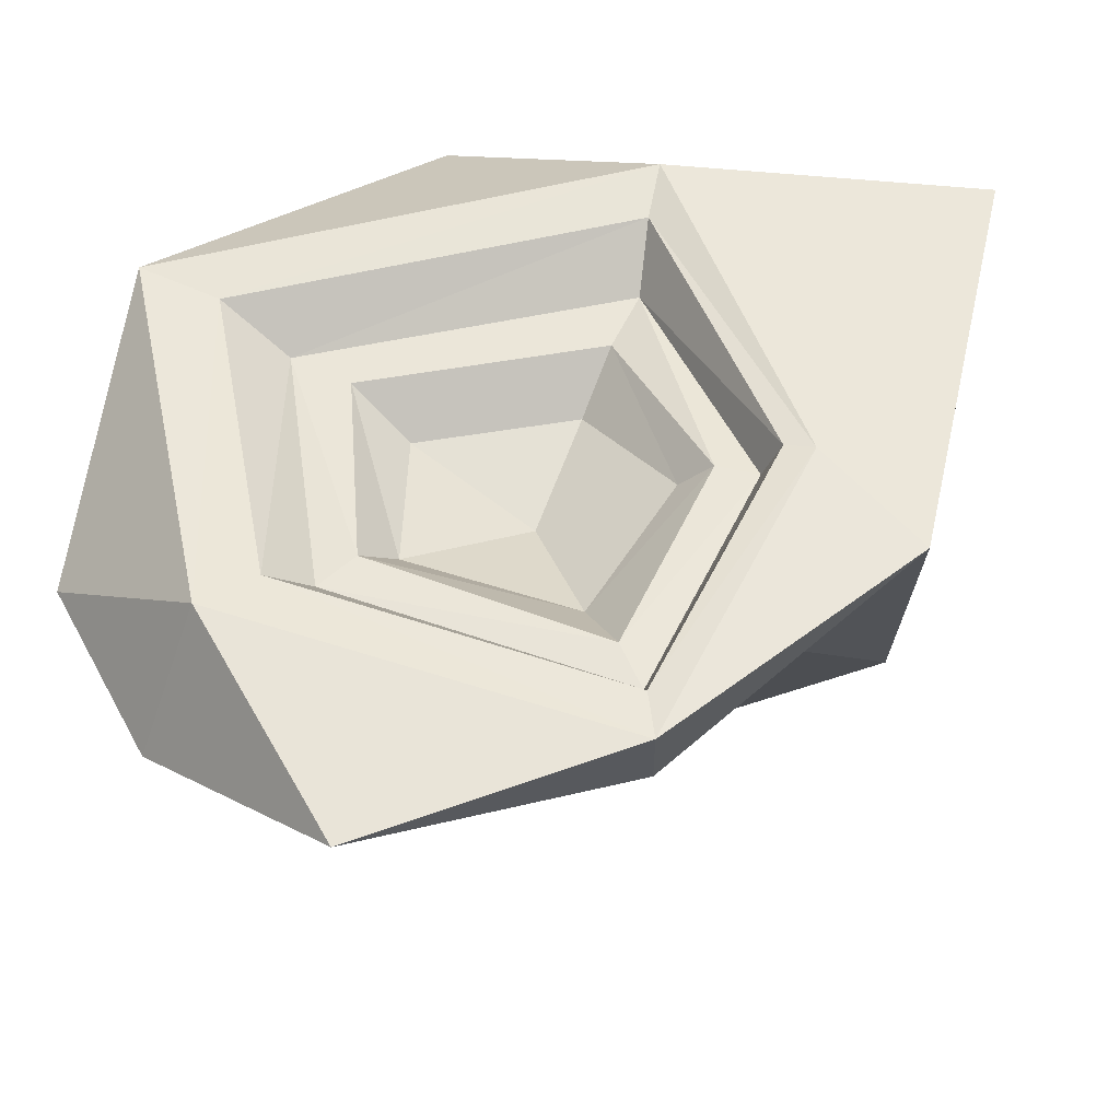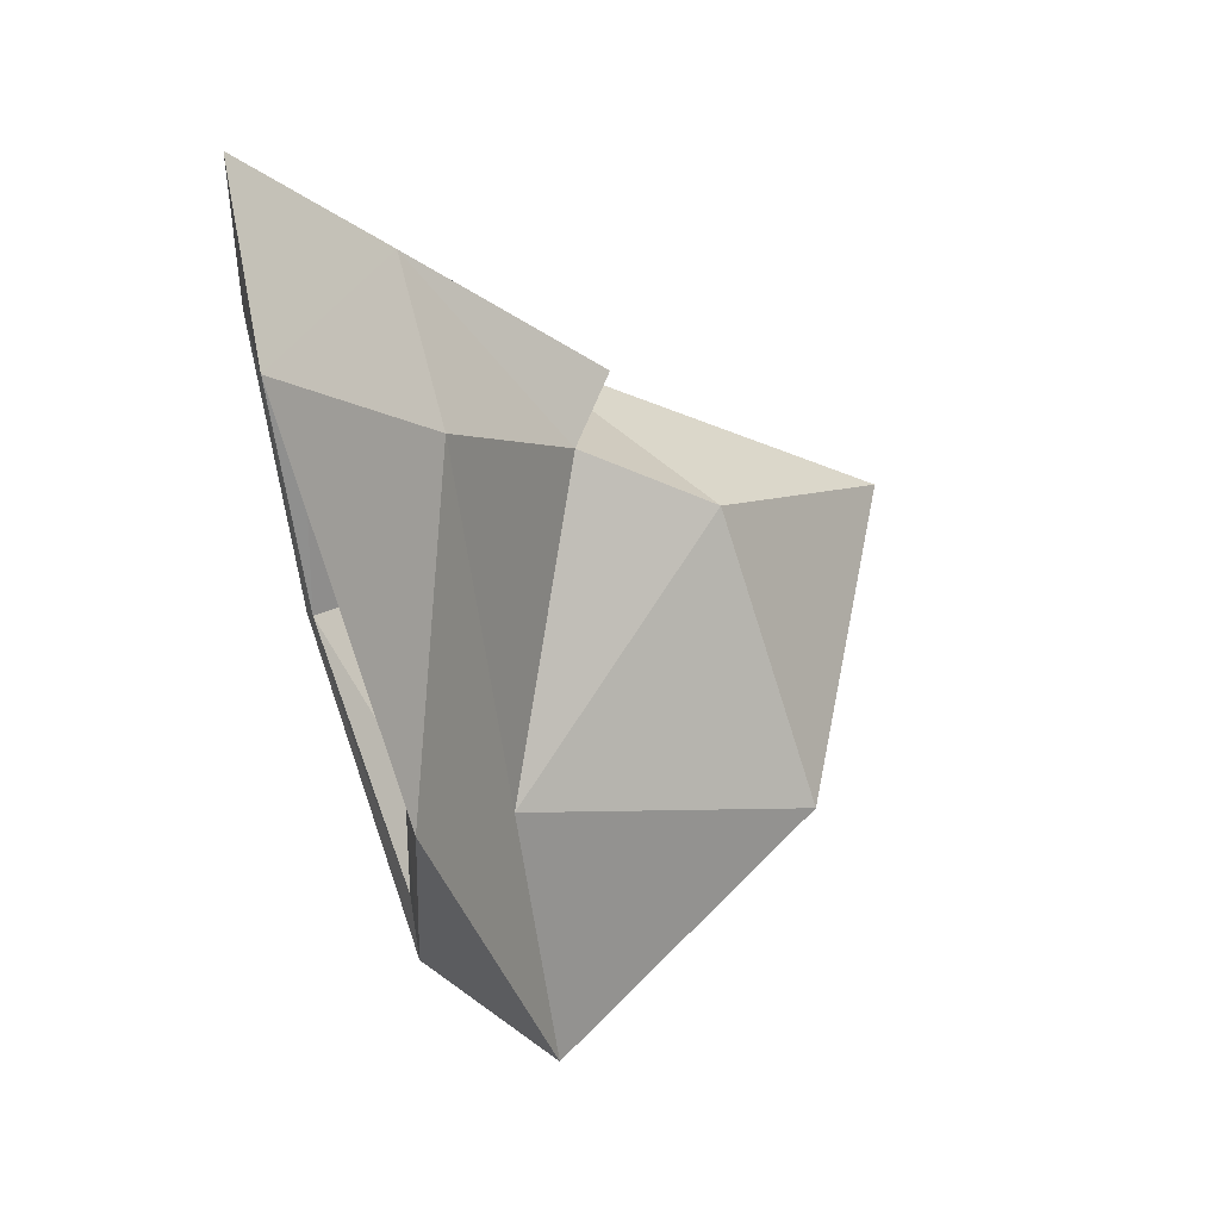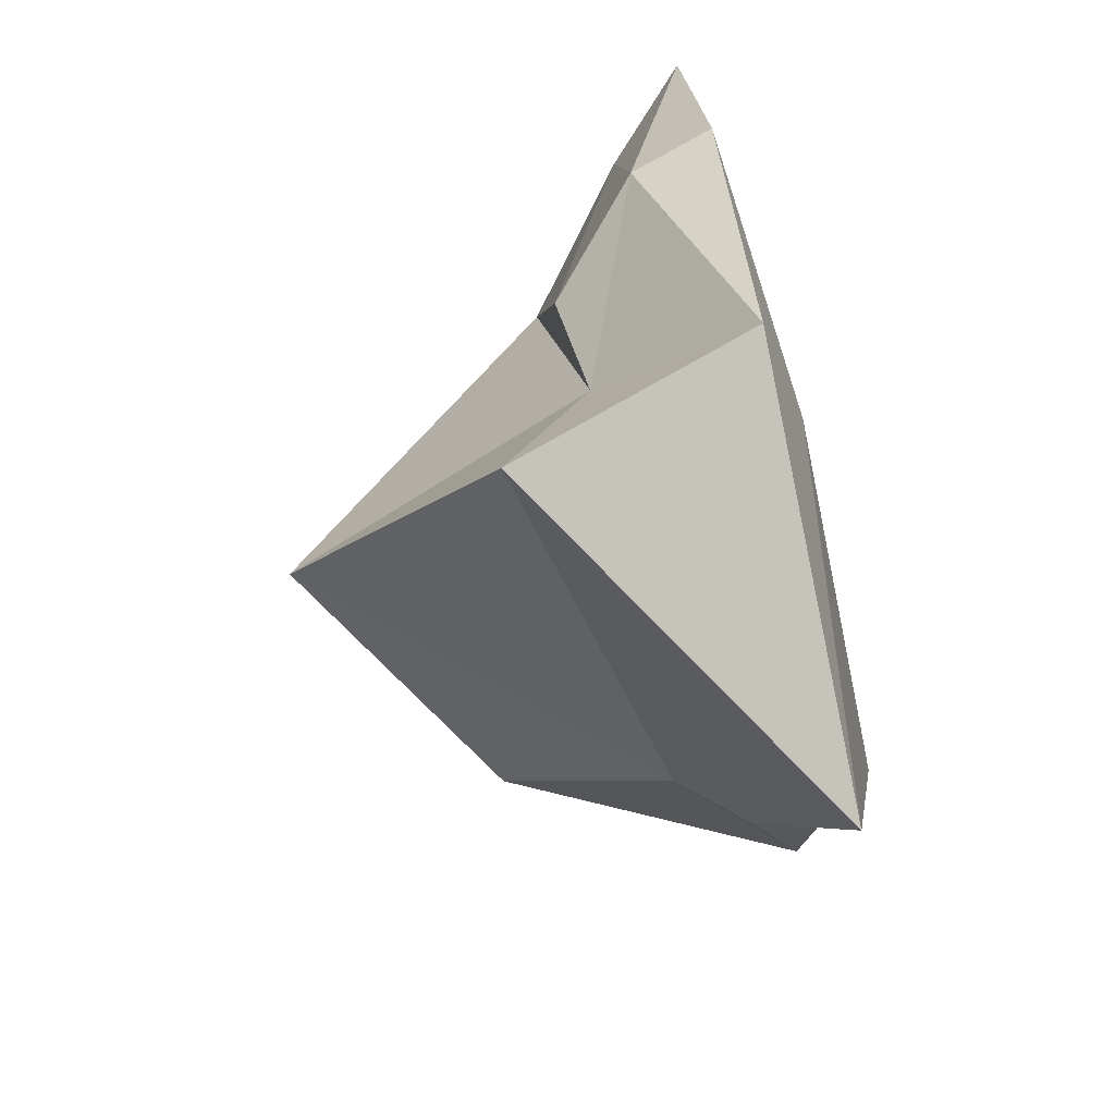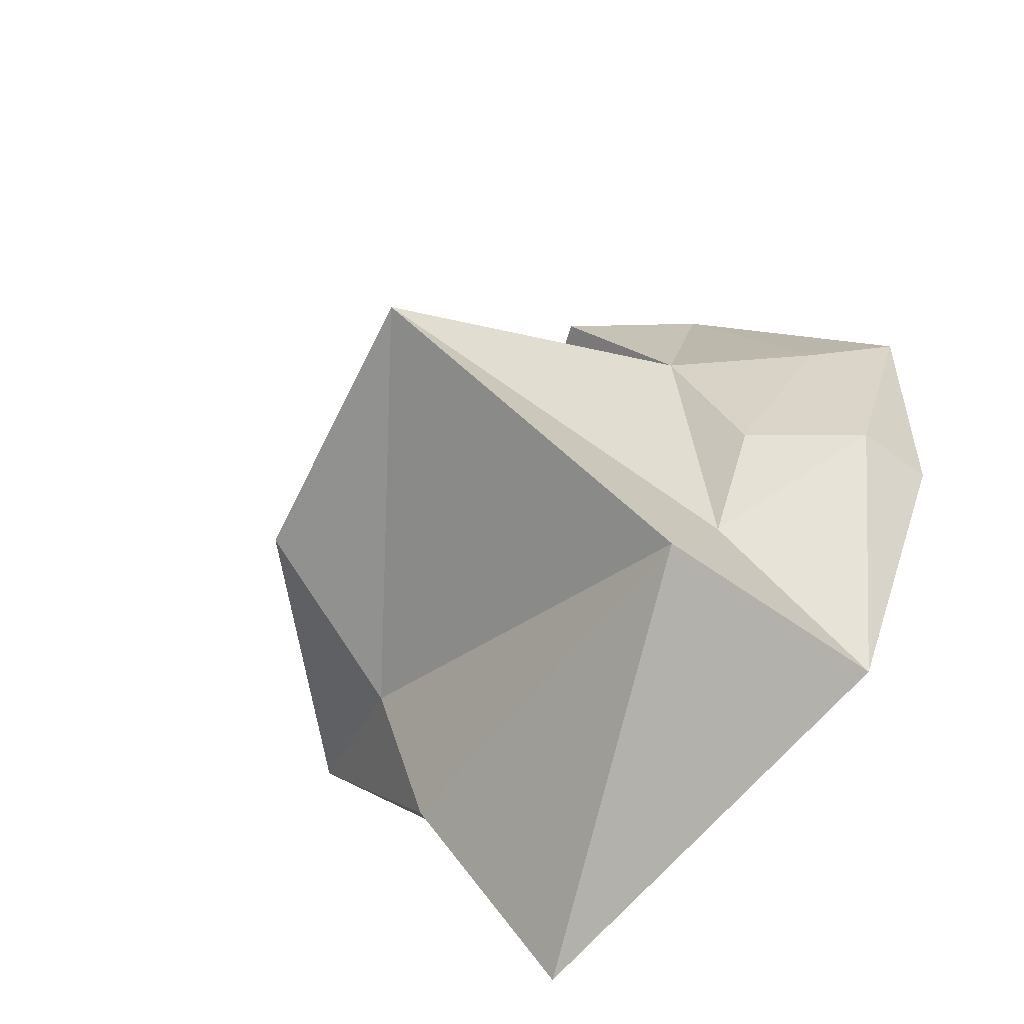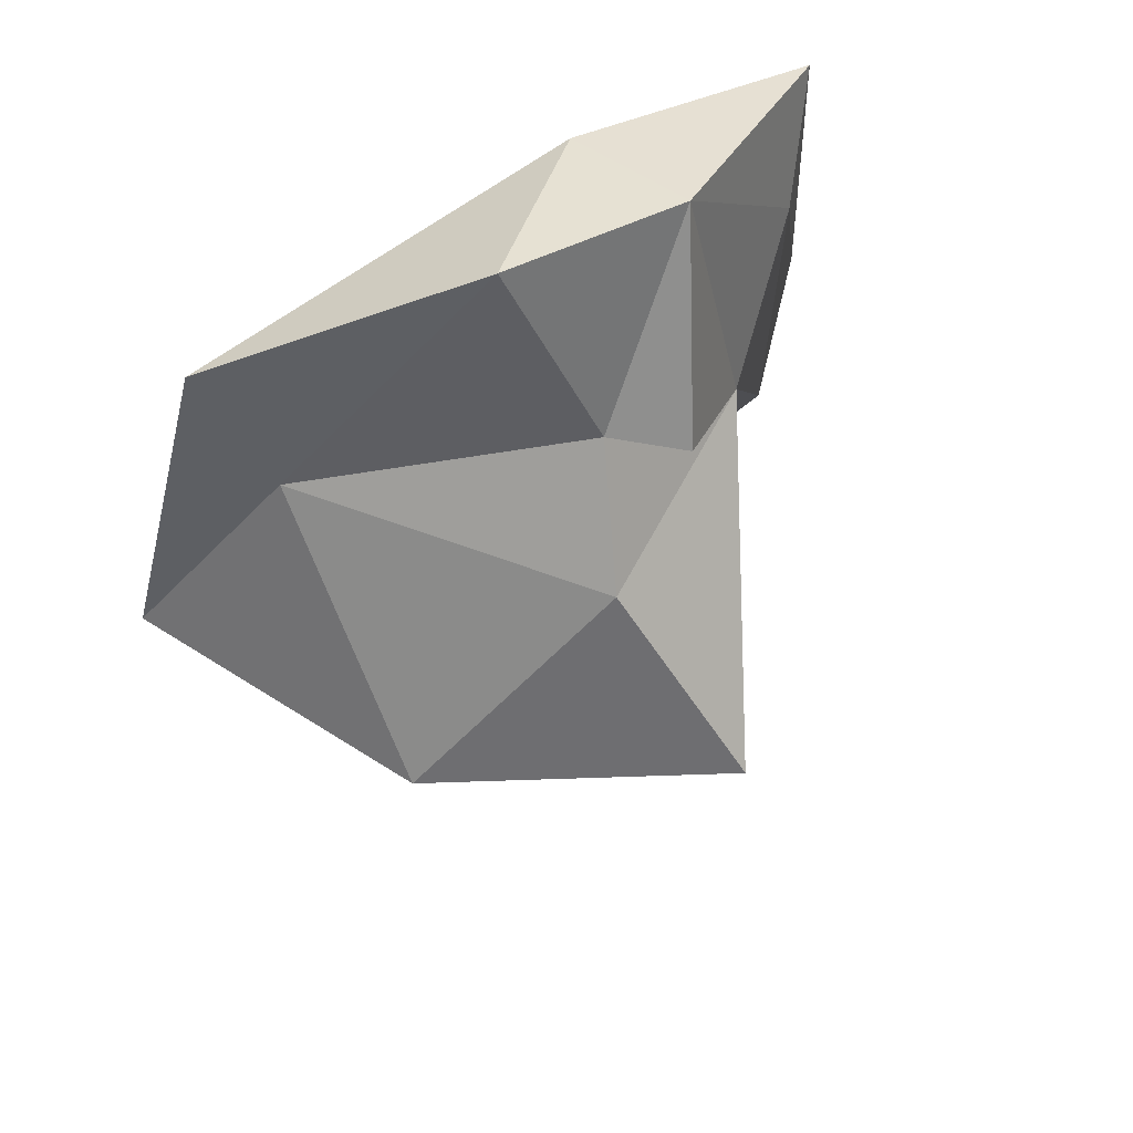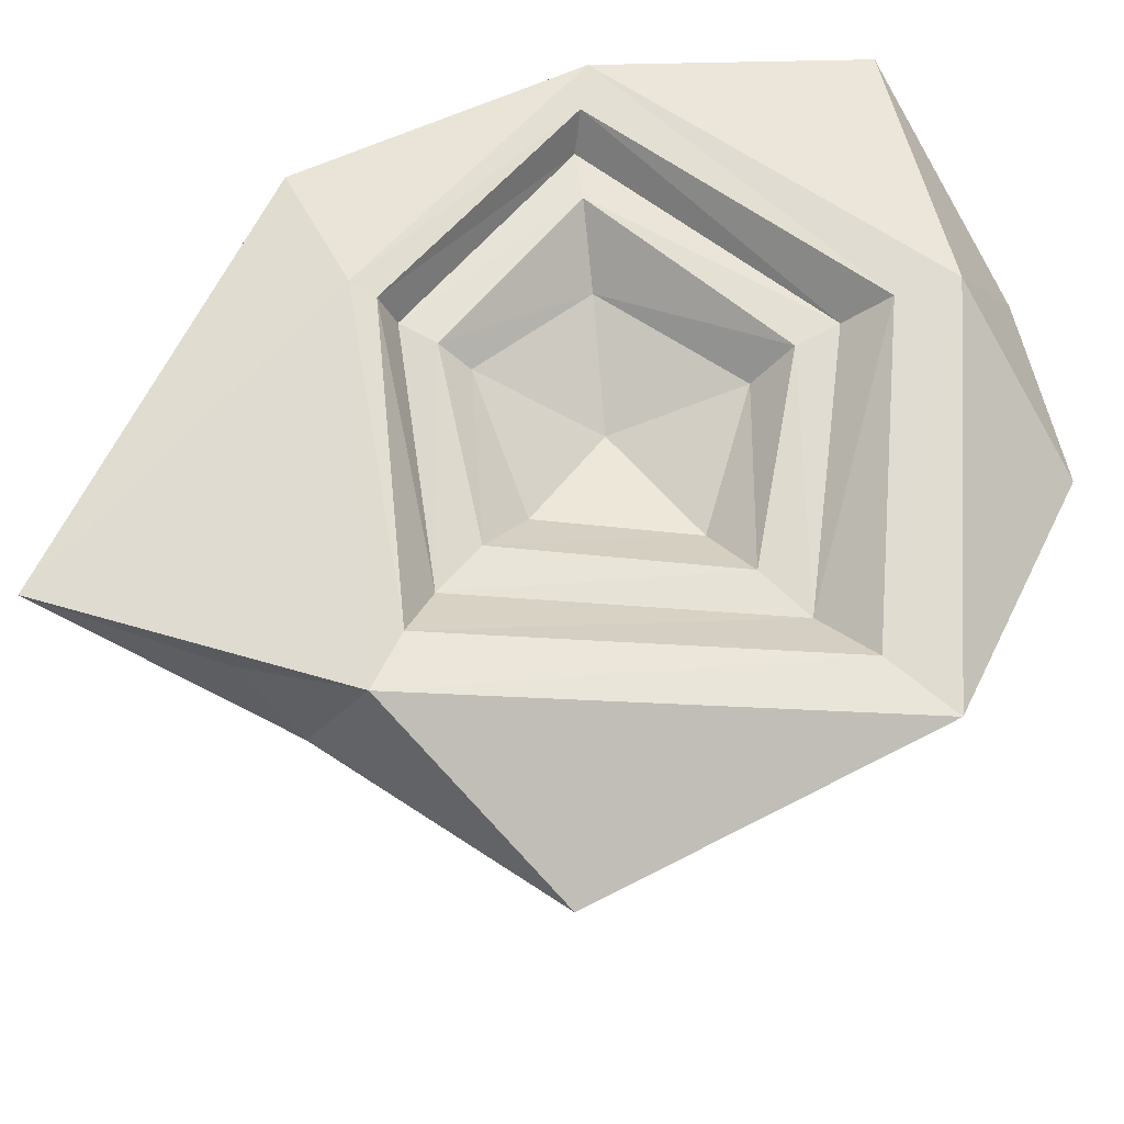
<metadata>
{"format":"obj","ext":"obj","renderer":"f3d","projection":"perspective","resolution":1024,"background":"white","views":[{"elev":52.2,"azim":73.6,"up":"+Y"},{"elev":69.1,"azim":-106.2,"up":"+Z"},{"elev":-67.5,"azim":104.8,"up":"+Z"},{"elev":-58.3,"azim":37.1,"up":"+Z"},{"elev":72.8,"azim":-29.4,"up":"+Z"},{"elev":65.0,"azim":-91.6,"up":"+Y"}]}
</metadata>
<code>
o Icosphere.002
v 2.427 -4.087 6.202
v 6.921 -4.163 -0.1038
v 1.137 -5.971 0.2428
v -3.14 -4.835 -3.017
v -4.007 -4.988 4.115
v 1.137 -5.971 0.2428
v -4.007 -4.988 4.115
v 2.427 -4.087 6.202
v 1.137 -5.971 0.2428
v 2.787 -2.941 -5.196
v -3.14 -4.835 -3.017
v 1.137 -5.971 0.2428
v 6.921 -4.163 -0.1038
v 2.787 -2.941 -5.196
v 1.137 -5.971 0.2428
v 13.63 -0.4542 -0.4427
v 4.442 0.1841 -8.865
v 12.5 -2.086 -0.7054
v 4.442 0.1841 -8.865
v -9.711 -0.7416 -7.874
v -7.234 -2.777 -6.751
v -9.711 -0.7416 -7.874
v -10.92 -1.503 10.34
v -8.501 -3.292 8.02
v -10.92 -1.503 10.34
v 4.378 -0.5514 11.92
v -8.501 -3.292 8.02
v 4.378 -0.5514 11.92
v 13.63 -0.4542 -0.4427
v 4.157 -2.32 9.884
v 15.79 -0.395 -0.06931
v 5.108 0.4117 -9.977
v 13.63 -0.4542 -0.4427
v 5.108 0.4117 -9.977
v -12.28 -0.395 -9.19
v -9.711 -0.7416 -7.874
v -12.28 -0.395 -9.19
v -13.55 -1.41 13.2
v -10.92 -1.503 10.34
v -13.55 -1.41 13.2
v 5.071 -0.395 14.69
v -10.92 -1.503 10.34
v 5.071 -0.395 14.69
v 15.79 -0.395 -0.06931
v 4.378 -0.5514 11.92
v -4.007 -4.988 4.115
v -6.394 -3.236 5.945
v 2.427 -4.087 6.202
v 10.23 -1.948 -0.427
v 3.296 -1.622 -6.513
v 6.921 -4.163 -0.1038
v -1.85 -16.66 7.043
v 0.4002 -24.6 -0.8967
v 7.671 -10.64 5.719
v -5.144 -2.977 -4.878
v -6.394 -3.236 5.945
v -4.007 -4.988 4.115
v 7.377 -12.08 -13.22
v -12.2 -9.31 -5.946
v -12.03 -5.94 -12.01
v -7.573 -1.249 -22.75
v -12.03 -5.94 -12.01
v -10.44 -2.157 -14.42
v 3.159 -2.296 7.974
v 10.23 -1.948 -0.427
v 6.921 -4.163 -0.1038
v 3.296 -1.622 -6.513
v -5.144 -2.977 -4.878
v 2.787 -2.941 -5.196
v -12.75 -17.73 -0.901
v -12.2 -9.31 -5.946
v 0.4002 -24.6 -0.8967
v 0.5069 -11.33 10.86
v -1.85 -16.66 7.043
v 7.671 -10.64 5.719
v 0.4002 -24.6 -0.8967
v -12.2 -9.31 -5.946
v 7.377 -12.08 -13.22
v 7.671 -10.64 5.719
v 0.4002 -24.6 -0.8967
v 7.741 -8.134 -7.347
v 0.4002 -24.6 -0.8967
v 7.377 -12.08 -13.22
v 7.741 -8.134 -7.347
v -1.85 -16.66 7.043
v 0.5069 -11.33 10.86
v -11.93 -5.335 7.366
v 16.37 -1.291 12.11
v 13.3 -5.317 8.481
v 14.85 -4.356 -0.3898
v 13.3 -5.317 8.481
v 16.37 -1.291 12.11
v 7.137 -6.447 17.71
v 0.5069 -11.33 10.86
v 3.464 -13.59 10.58
v 7.137 -6.447 17.71
v 12.5 -2.086 -0.7054
v 4.261 -1.597 -8.114
v 10.23 -1.948 -0.427
v 4.261 -1.597 -8.114
v -7.234 -2.777 -6.751
v 3.296 -1.622 -6.513
v -7.234 -2.777 -6.751
v -8.501 -3.292 8.02
v -6.394 -3.236 5.945
v -6.394 -3.236 5.945
v -8.501 -3.292 8.02
v 3.159 -2.296 7.974
v 4.157 -2.32 9.884
v 12.5 -2.086 -0.7054
v 10.23 -1.948 -0.427
v 10.5 -0.2651 -12.65
v 10.5 -0.2651 -12.65
v 15.79 -0.395 -0.06931
v -7.573 -1.249 -22.75
v -10.44 -2.157 -14.42
v -12.28 -0.395 -9.19
v -19.78 -4.741 -1.655
v -13.55 -1.41 13.2
v -12.28 -0.395 -9.19
v -1.408 -6.132 19.47
v 5.071 -0.395 14.69
v -13.55 -1.41 13.2
v 16.37 -1.291 12.11
v 15.79 -0.395 -0.06931
v 5.071 -0.395 14.69
v 10.5 -0.2651 -12.65
v -7.573 -1.249 -22.75
v 10.5 -0.2651 -12.65
v -12.03 -5.94 -12.01
v -19.78 -4.741 -1.655
v -12.28 -0.395 -9.19
v -19.78 -4.741 -1.655
v -11.93 -5.335 7.366
v -13.55 -1.41 13.2
v -1.408 -6.132 19.47
v 7.137 -6.447 17.71
v 5.071 -0.395 14.69
v 16.37 -1.291 12.11
v 14.85 -4.356 -0.3898
v 15.79 -0.395 -0.06931
v 7.741 -8.134 -7.347
v 7.377 -12.08 -13.22
v 10.5 -0.2651 -12.65
v -12.2 -9.31 -5.946
v -12.75 -17.73 -0.901
v -19.78 -4.741 -1.655
v -19.78 -4.741 -1.655
v -12.75 -17.73 -0.901
v -11.93 -5.335 7.366
v 10.43 -9.003 -2.271
v 7.741 -8.134 -7.347
v 14.85 -4.356 -0.3898
v 7.671 -10.64 5.719
v 13.3 -5.317 8.481
v 7.137 -6.447 17.71
v 13.3 -5.317 8.481
v 7.671 -10.64 5.719
v 10.43 -9.003 -2.271
v 7.377 -12.08 -13.22
v -7.573 -1.249 -22.75
v 10.5 -0.2651 -12.65
v 7.671 -10.64 5.719
v 7.741 -8.134 -7.347
v 10.43 -9.003 -2.271
v 3.464 -13.59 10.58
v 0.5069 -11.33 10.86
v 7.671 -10.64 5.719
v 0.5069 -11.33 10.86
v -1.408 -6.132 19.47
v -11.93 -5.335 7.366
v 5.108 0.4117 -9.977
v -7.573 -1.249 -22.75
v -12.28 -0.395 -9.19
v 7.137 -6.447 17.71
v 16.37 -1.291 12.11
v 5.071 -0.395 14.69
v -1.85 -16.66 7.043
v -12.75 -17.73 -0.901
v 0.4002 -24.6 -0.8967
v -1.408 -6.132 19.47
v 0.5069 -11.33 10.86
v 7.137 -6.447 17.71
v 14.85 -4.356 -0.3898
v 10.5 -0.2651 -12.65
v 15.79 -0.395 -0.06931
v -12.03 -5.94 -12.01
v -12.2 -9.31 -5.946
v -19.78 -4.741 -1.655
v -12.75 -17.73 -0.901
v -1.85 -16.66 7.043
v -11.93 -5.335 7.366
v 4.442 0.1841 -8.865
v 4.261 -1.597 -8.114
v 12.5 -2.086 -0.7054
v 4.261 -1.597 -8.114
v 4.442 0.1841 -8.865
v -7.234 -2.777 -6.751
v -7.234 -2.777 -6.751
v -9.711 -0.7416 -7.874
v -8.501 -3.292 8.02
v 4.378 -0.5514 11.92
v 4.157 -2.32 9.884
v -8.501 -3.292 8.02
v 13.63 -0.4542 -0.4427
v 12.5 -2.086 -0.7054
v 4.157 -2.32 9.884
v 5.108 0.4117 -9.977
v 4.442 0.1841 -8.865
v 13.63 -0.4542 -0.4427
v 4.442 0.1841 -8.865
v 5.108 0.4117 -9.977
v -9.711 -0.7416 -7.874
v -9.711 -0.7416 -7.874
v -12.28 -0.395 -9.19
v -10.92 -1.503 10.34
v 5.071 -0.395 14.69
v 4.378 -0.5514 11.92
v -10.92 -1.503 10.34
v 15.79 -0.395 -0.06931
v 13.63 -0.4542 -0.4427
v 4.378 -0.5514 11.92
v -8.501 -3.292 8.02
v 4.157 -2.32 9.884
v 3.159 -2.296 7.974
v 3.296 -1.622 -6.513
v 2.787 -2.941 -5.196
v 6.921 -4.163 -0.1038
v -3.14 -4.835 -3.017
v -5.144 -2.977 -4.878
v -4.007 -4.988 4.115
v -7.573 -1.249 -22.75
v 7.377 -12.08 -13.22
v -12.03 -5.94 -12.01
v 2.427 -4.087 6.202
v 3.159 -2.296 7.974
v 6.921 -4.163 -0.1038
v -5.144 -2.977 -4.878
v -3.14 -4.835 -3.017
v 2.787 -2.941 -5.196
v 13.3 -5.317 8.481
v 10.43 -9.003 -2.271
v 14.85 -4.356 -0.3898
v 4.261 -1.597 -8.114
v 3.296 -1.622 -6.513
v 10.23 -1.948 -0.427
v -5.144 -2.977 -4.878
v -7.234 -2.777 -6.751
v -6.394 -3.236 5.945
v -7.234 -2.777 -6.751
v -5.144 -2.977 -4.878
v 3.296 -1.622 -6.513
v 3.159 -2.296 7.974
v 4.157 -2.32 9.884
v 10.23 -1.948 -0.427
v 10.5 -0.2651 -12.65
v 5.108 0.4117 -9.977
v 15.79 -0.395 -0.06931
v -7.573 -1.249 -22.75
v 5.108 0.4117 -9.977
v 10.5 -0.2651 -12.65
v -10.44 -2.157 -14.42
v -12.03 -5.94 -12.01
v -12.28 -0.395 -9.19
v -11.93 -5.335 7.366
v -1.408 -6.132 19.47
v -13.55 -1.41 13.2
v 7.741 -8.134 -7.347
v 10.5 -0.2651 -12.65
v 14.85 -4.356 -0.3898
v 3.464 -13.59 10.58
v 7.671 -10.64 5.719
v 7.137 -6.447 17.71
v -6.394 -3.236 5.945
v 3.159 -2.296 7.974
v 2.427 -4.087 6.202
f 1 2 3
f 4 5 6
f 7 8 9
f 10 11 12
f 13 14 15
f 16 17 18
f 19 20 21
f 22 23 24
f 25 26 27
f 28 29 30
f 31 32 33
f 34 35 36
f 37 38 39
f 40 41 42
f 43 44 45
f 46 47 48
f 49 50 51
f 52 53 54
f 55 56 57
f 58 59 60
f 61 62 63
f 64 65 66
f 67 68 69
f 70 71 72
f 73 74 75
f 76 77 78
f 79 80 81
f 82 83 84
f 85 86 87
f 88 89 90
f 91 92 93
f 94 95 96
f 97 98 99
f 100 101 102
f 103 104 105
f 106 107 108
f 109 110 111
f 112 113 114
f 115 116 117
f 118 119 120
f 121 122 123
f 124 125 126
f 127 128 129
f 130 131 132
f 133 134 135
f 136 137 138
f 139 140 141
f 142 143 144
f 145 146 147
f 148 149 150
f 151 152 153
f 154 155 156
f 157 158 159
f 160 161 162
f 163 164 165
f 166 167 168
f 169 170 171
f 172 173 174
f 175 176 177
f 178 179 180
f 181 182 183
f 184 185 186
f 187 188 189
f 190 191 192
f 193 194 195
f 196 197 198
f 199 200 201
f 202 203 204
f 205 206 207
f 208 209 210
f 211 212 213
f 214 215 216
f 217 218 219
f 220 221 222
f 223 224 225
f 226 227 228
f 229 230 231
f 232 233 234
f 235 236 237
f 238 239 240
f 241 242 243
f 244 245 246
f 247 248 249
f 250 251 252
f 253 254 255
f 256 257 258
f 259 260 261
f 262 263 264
f 265 266 267
f 268 269 270
f 271 272 273
f 274 275 276

</code>
